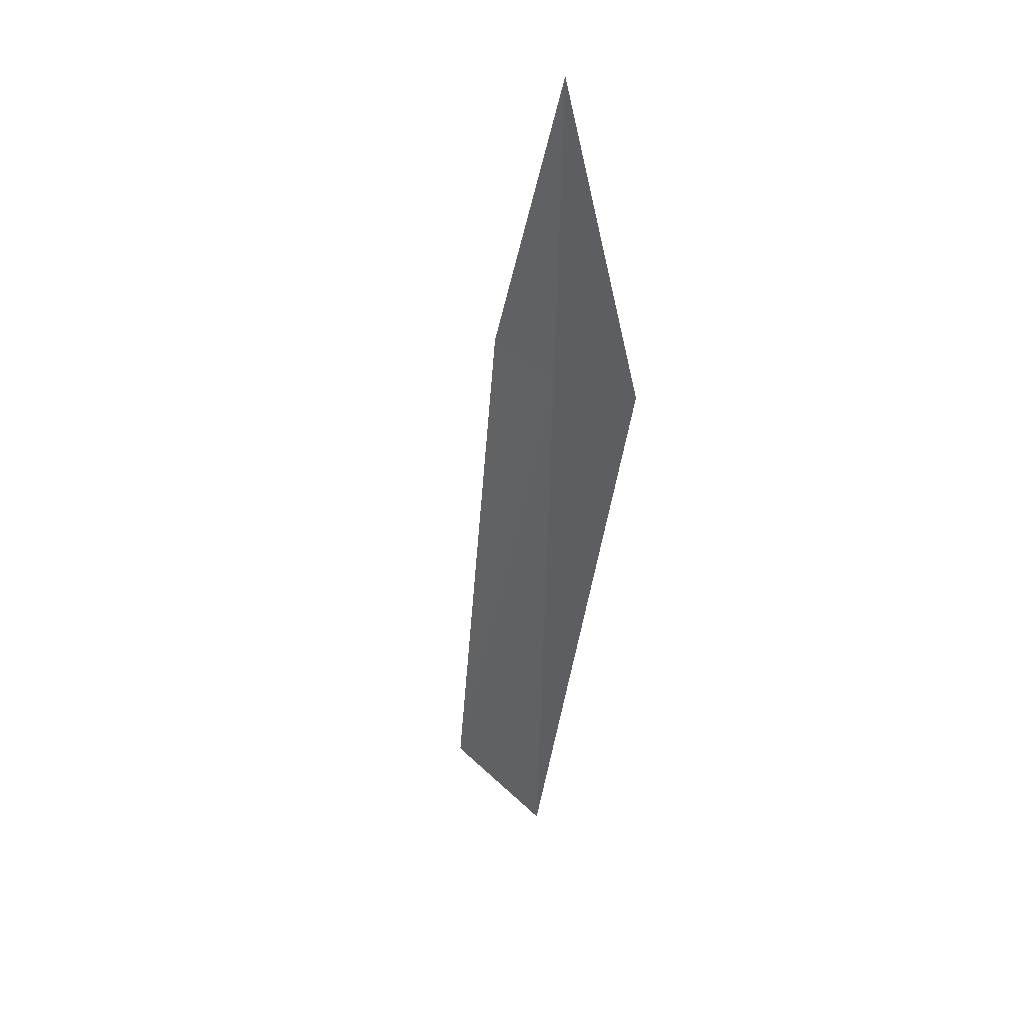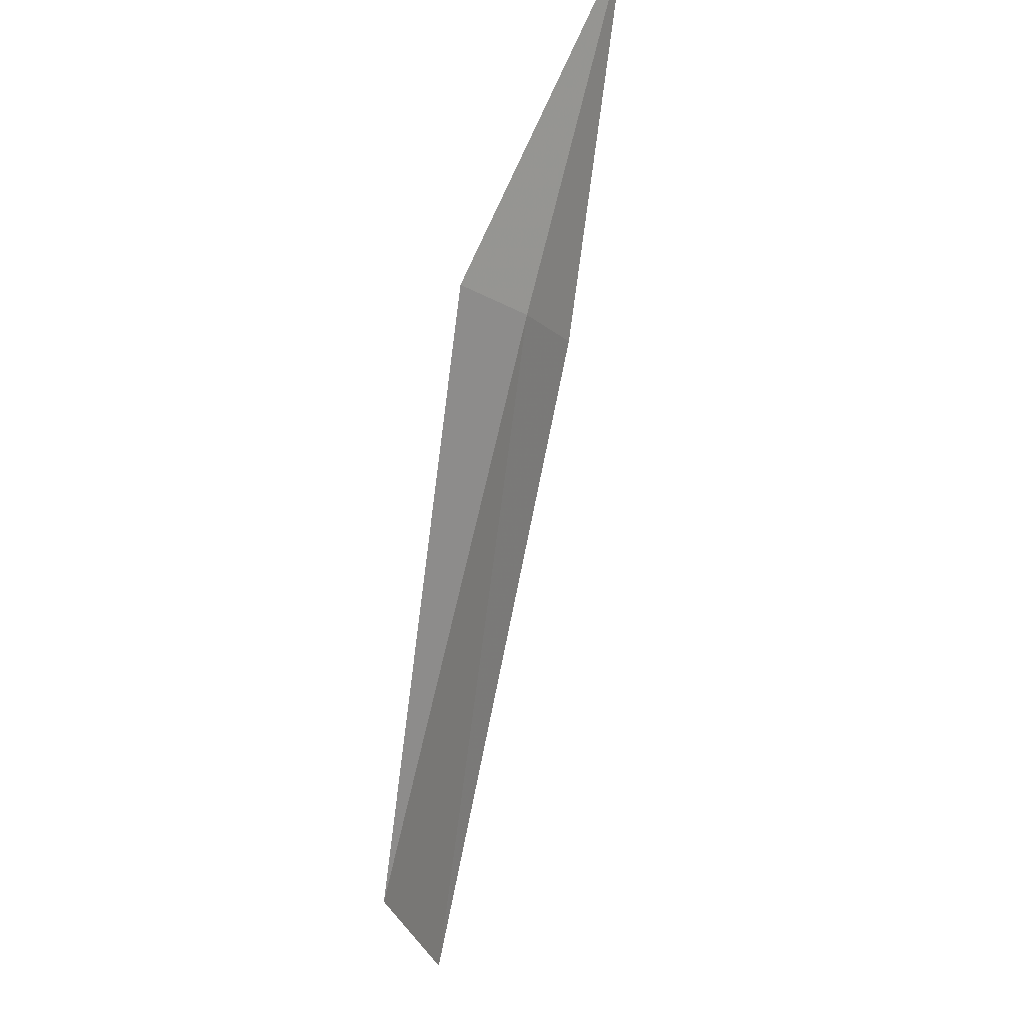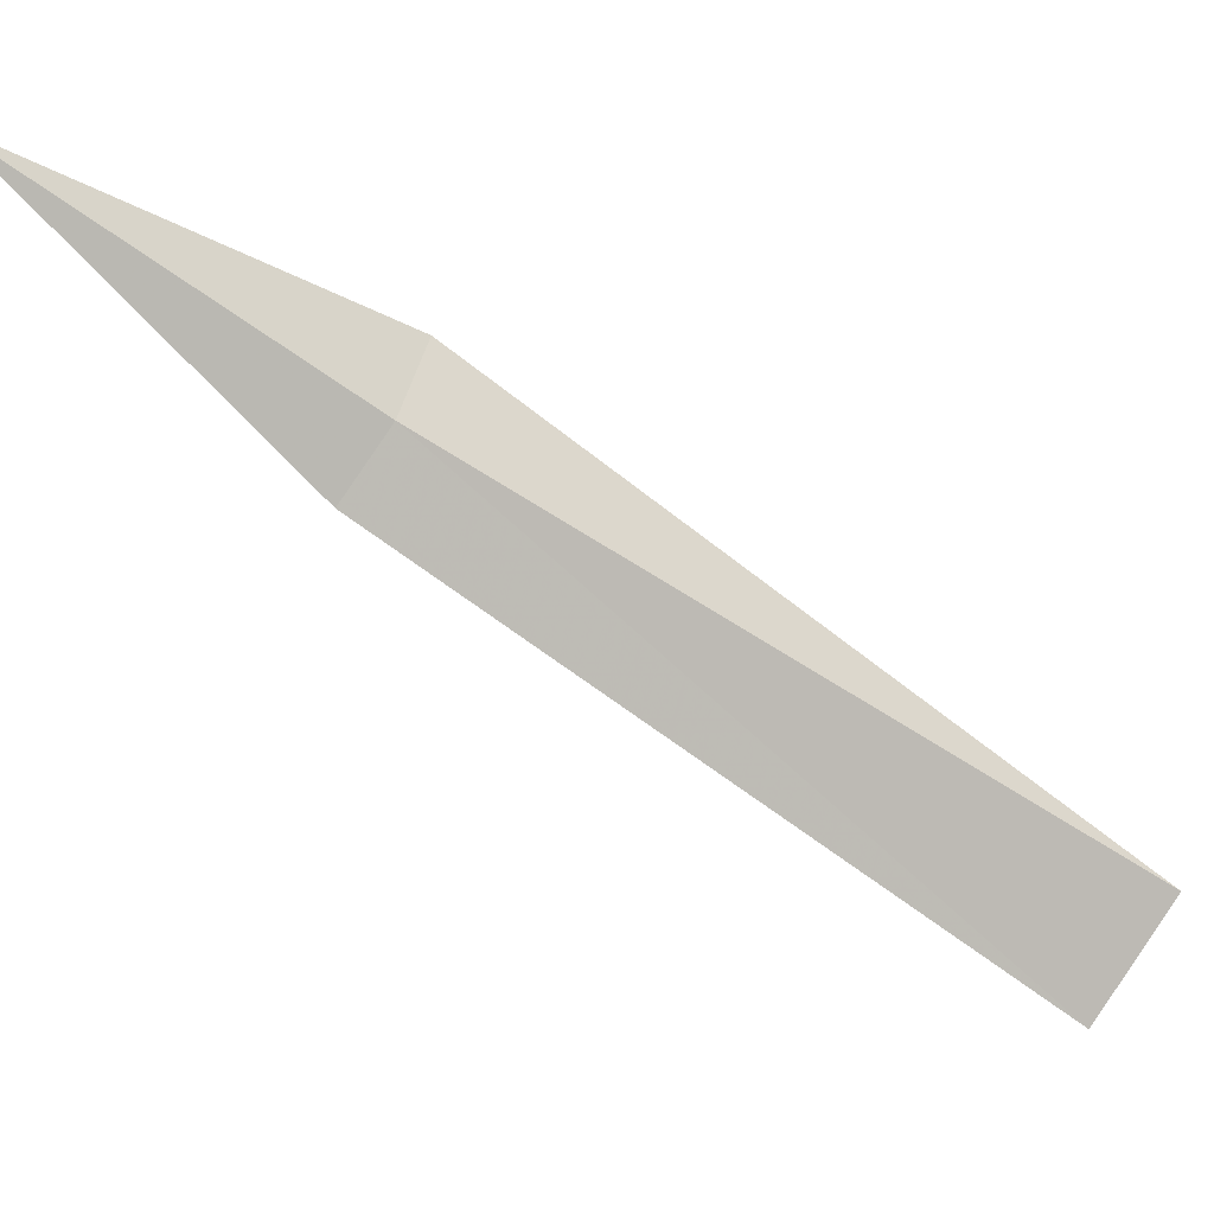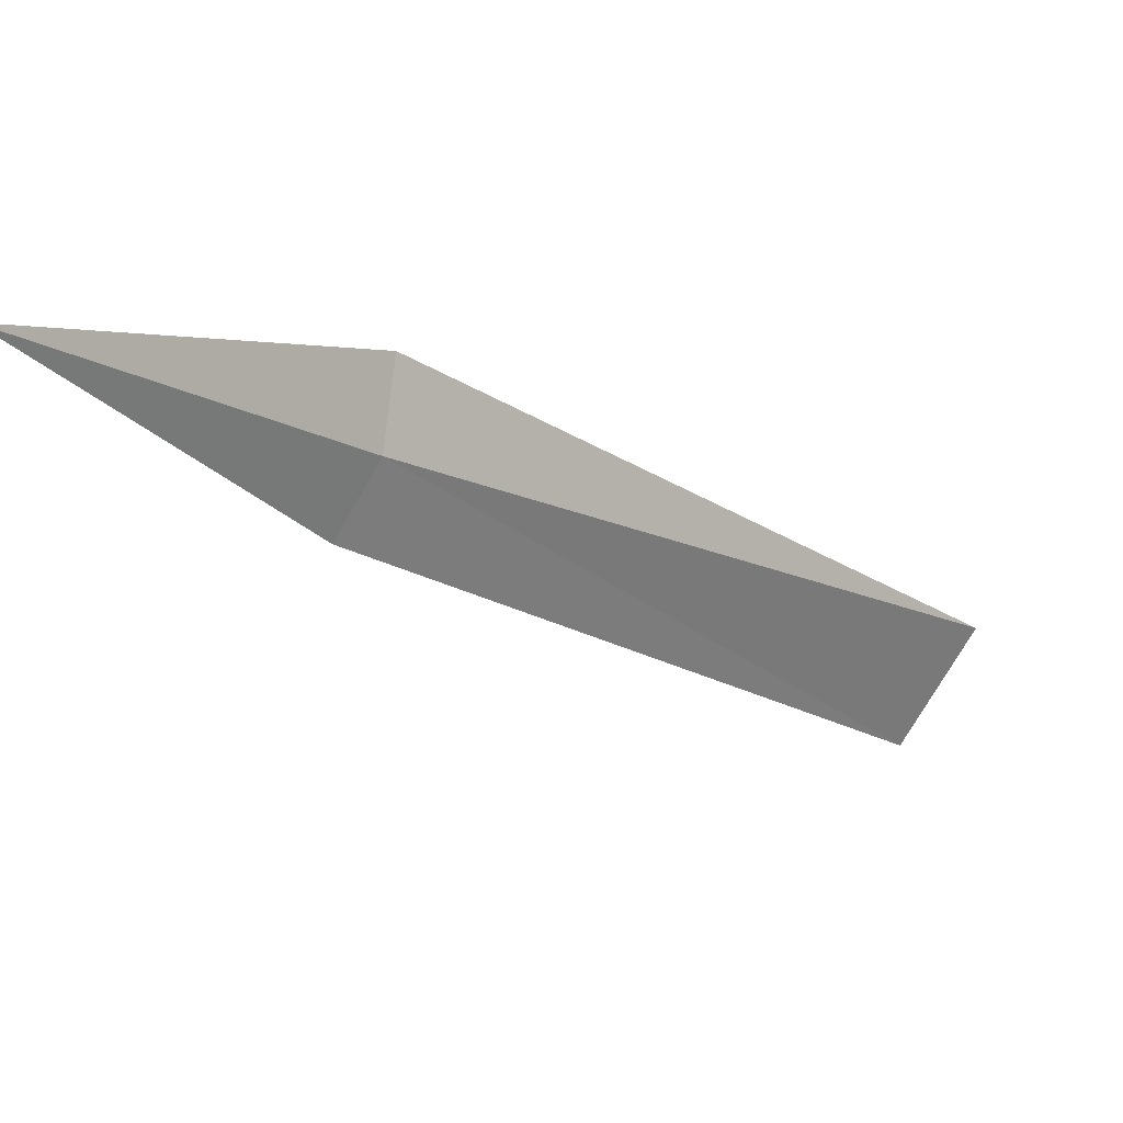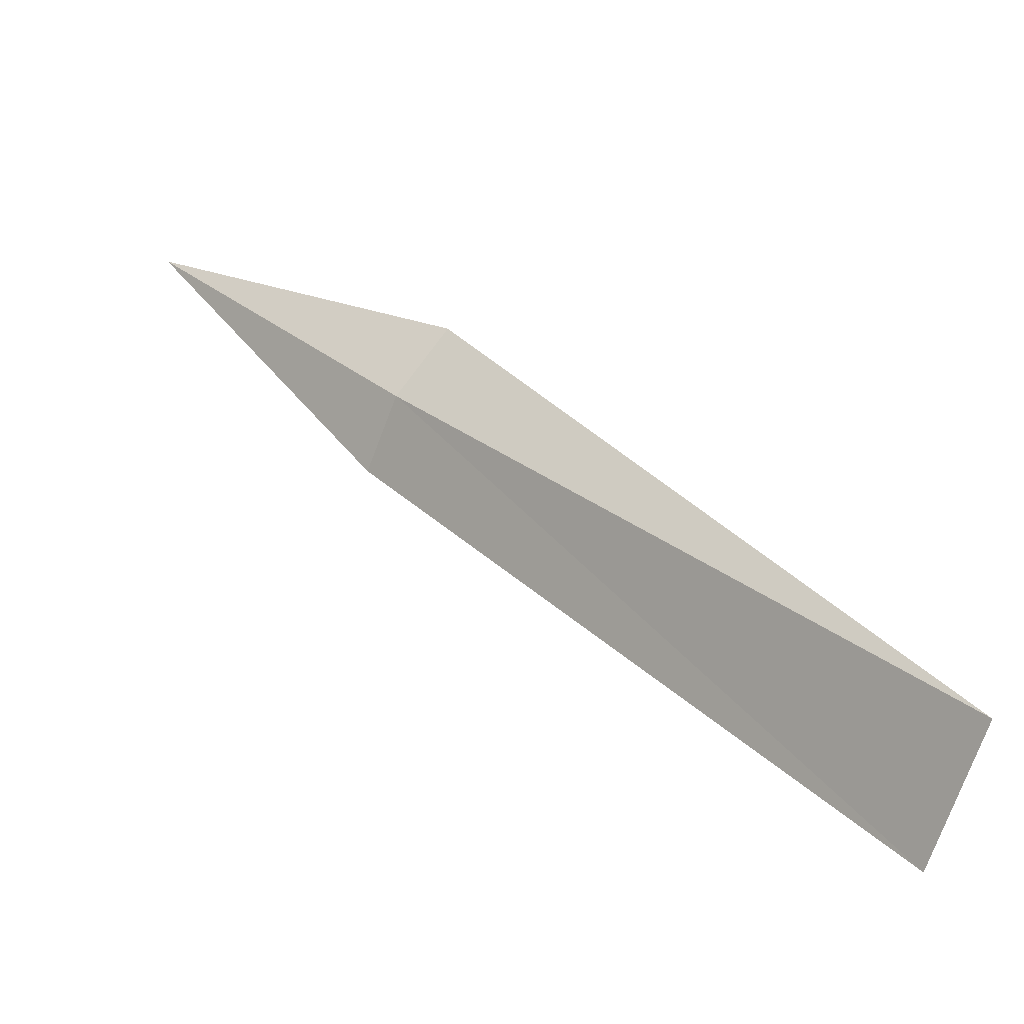
<metadata>
{"format":"obj","ext":"obj","renderer":"f3d","projection":"perspective","resolution":1024,"background":"white","views":[{"elev":6.3,"azim":136.9,"up":"+Z"},{"elev":65.6,"azim":-22.5,"up":"+Z"},{"elev":0.5,"azim":103.3,"up":"+Y"},{"elev":28.6,"azim":85.2,"up":"+Y"},{"elev":-12.3,"azim":164.2,"up":"+Y"}]}
</metadata>
<code>
v 42.3 33.18 40.07
v 45.35 36.54 44.59
v 42.59 32.09 40.75
v 37.24 25.2 31.96
v 36.78 27.03 30.77
v 41.52 34.28 39.84
f 1 3 4
f 1 5 6
f 1 2 3
f 1 4 5
f 1 6 2

</code>
